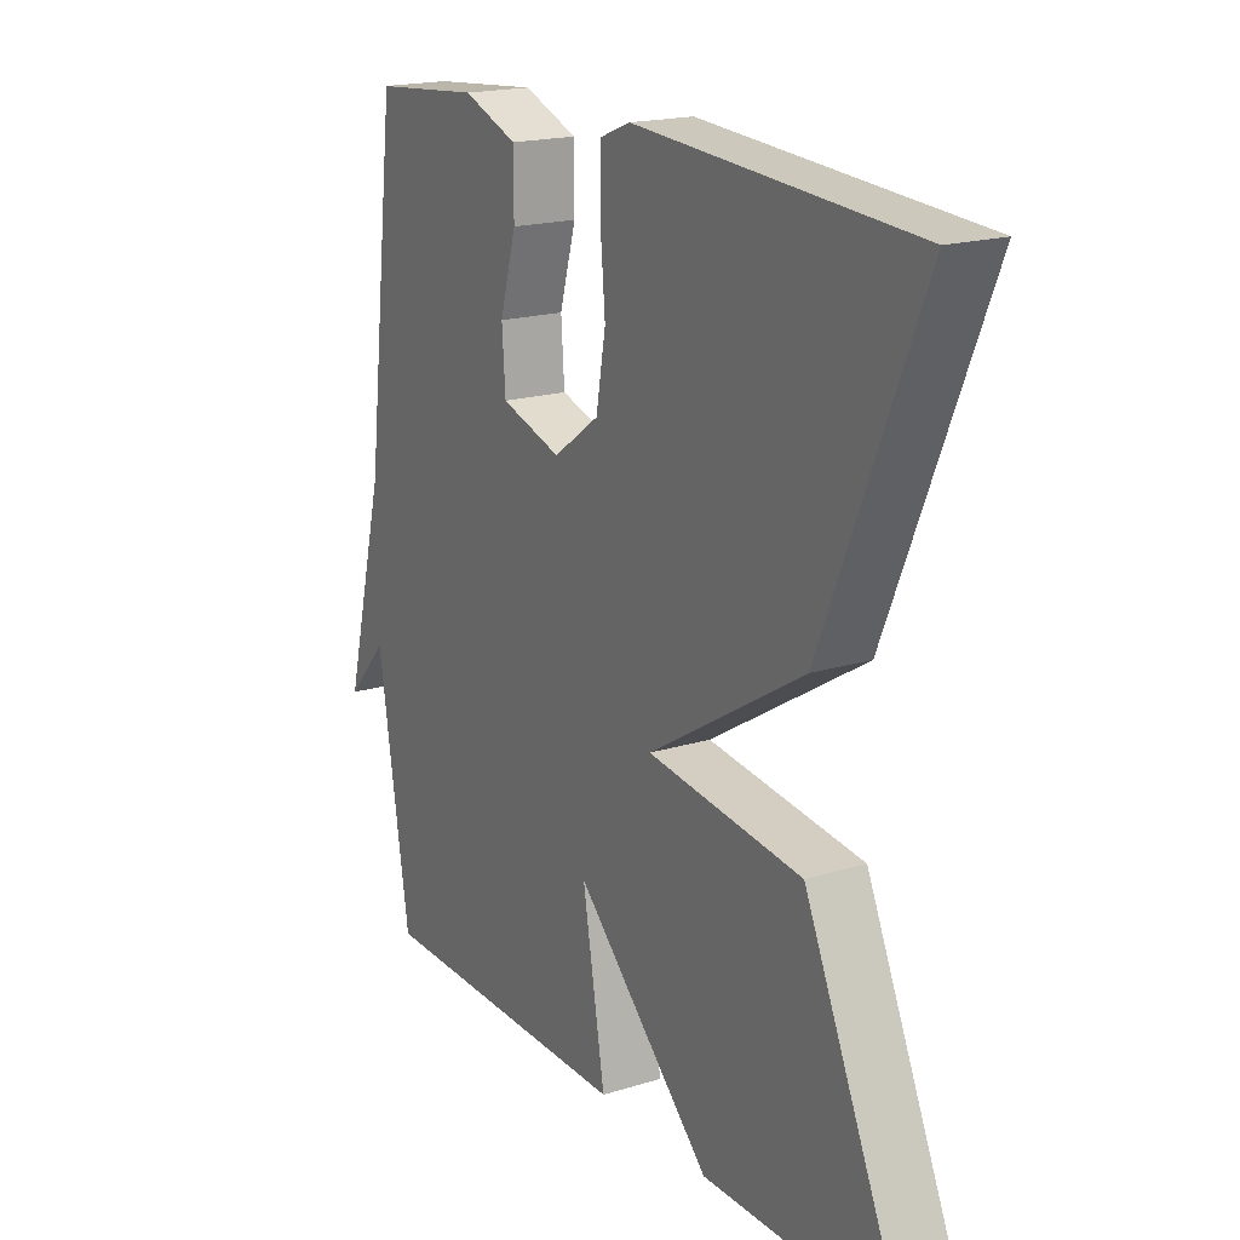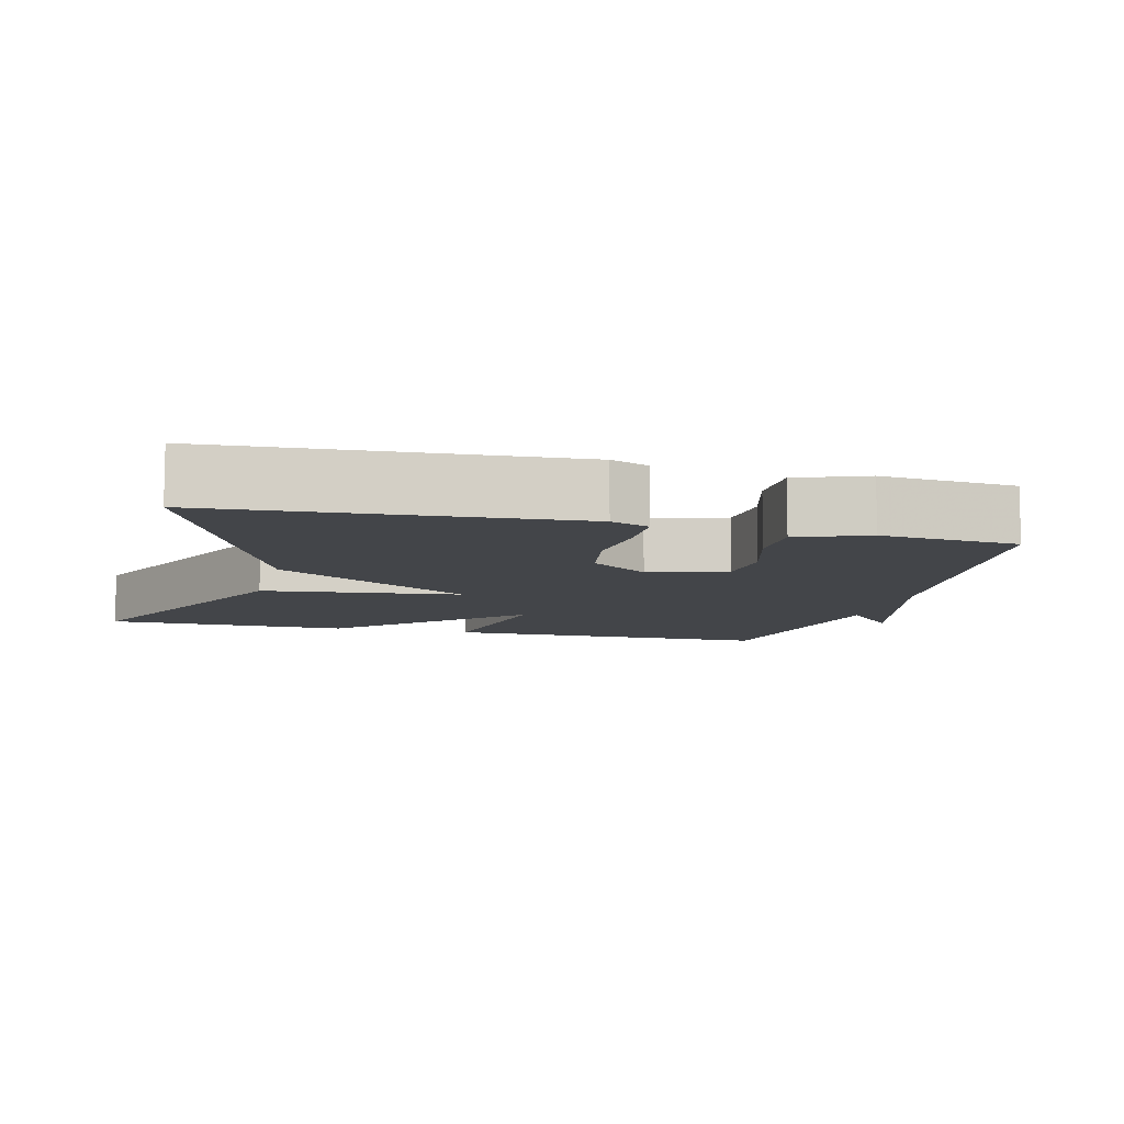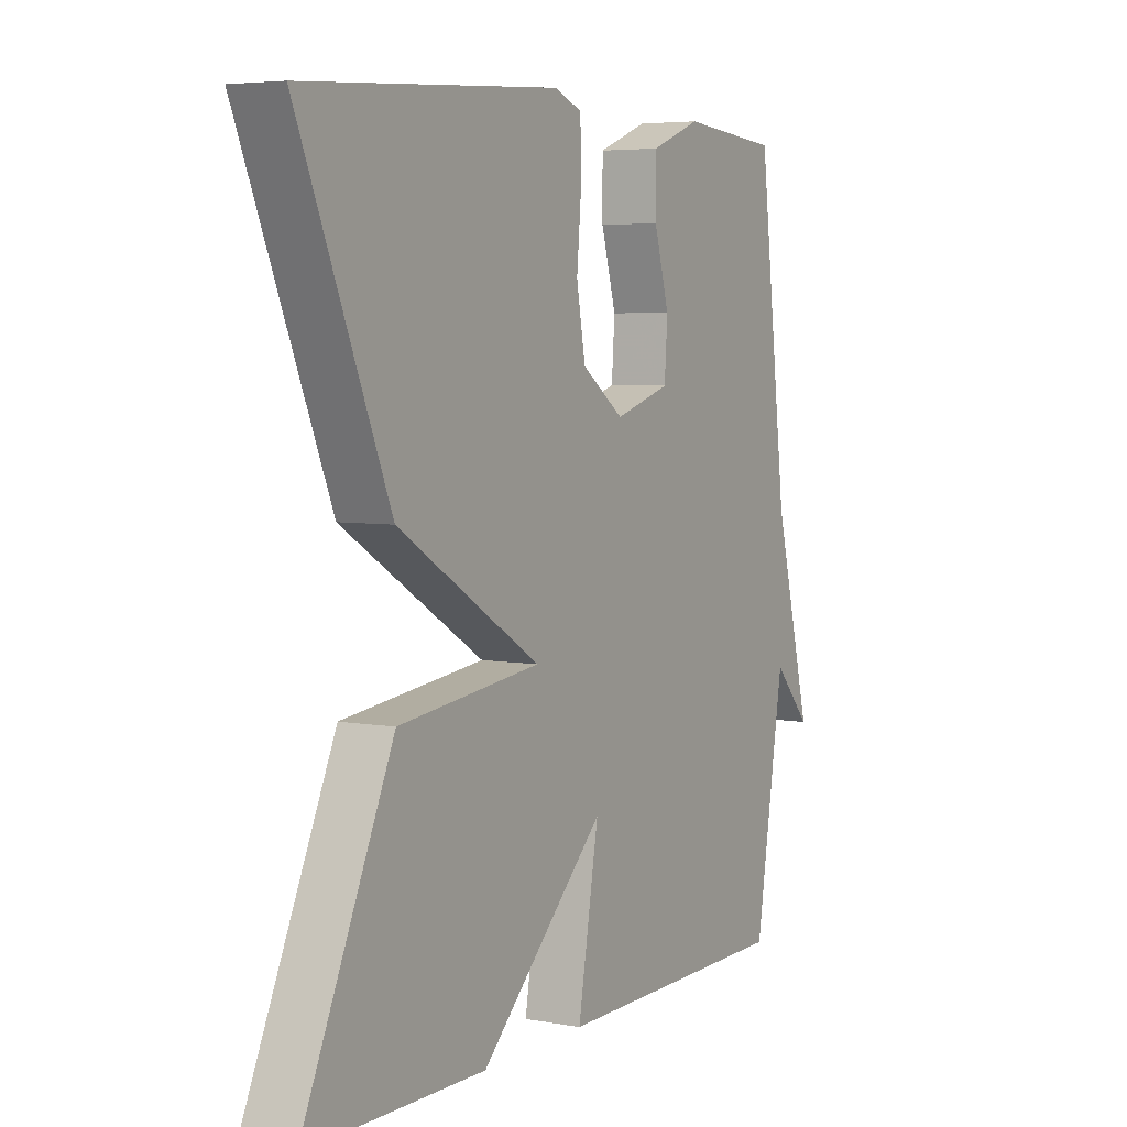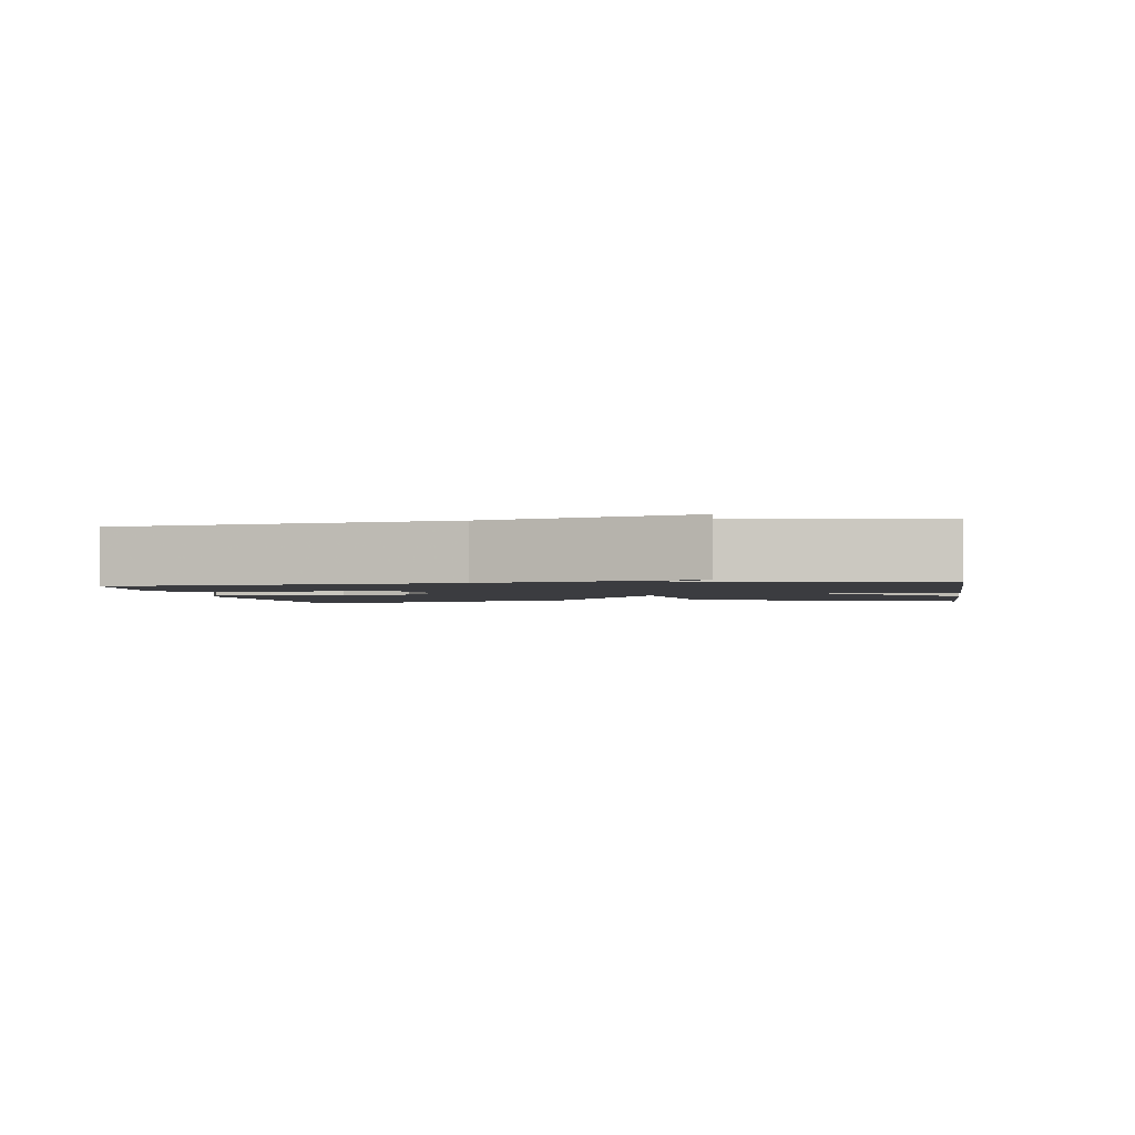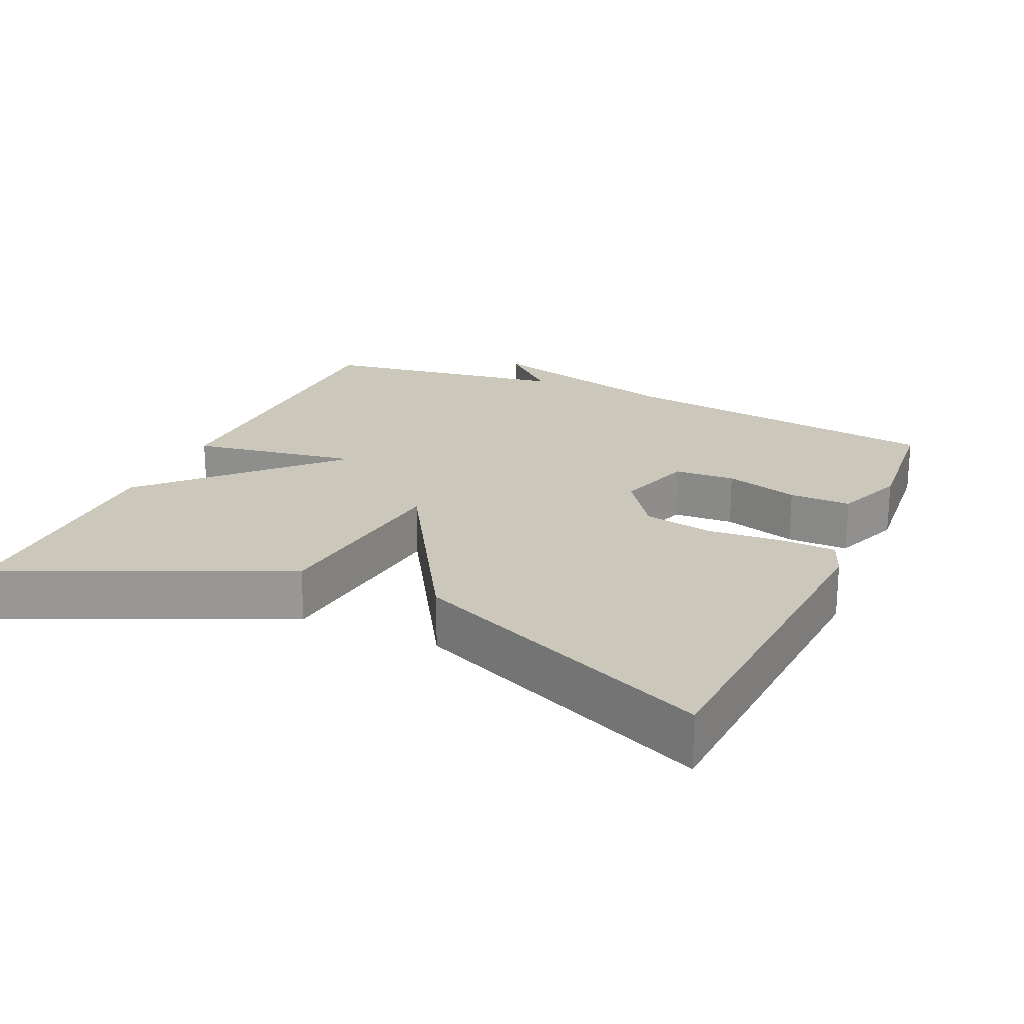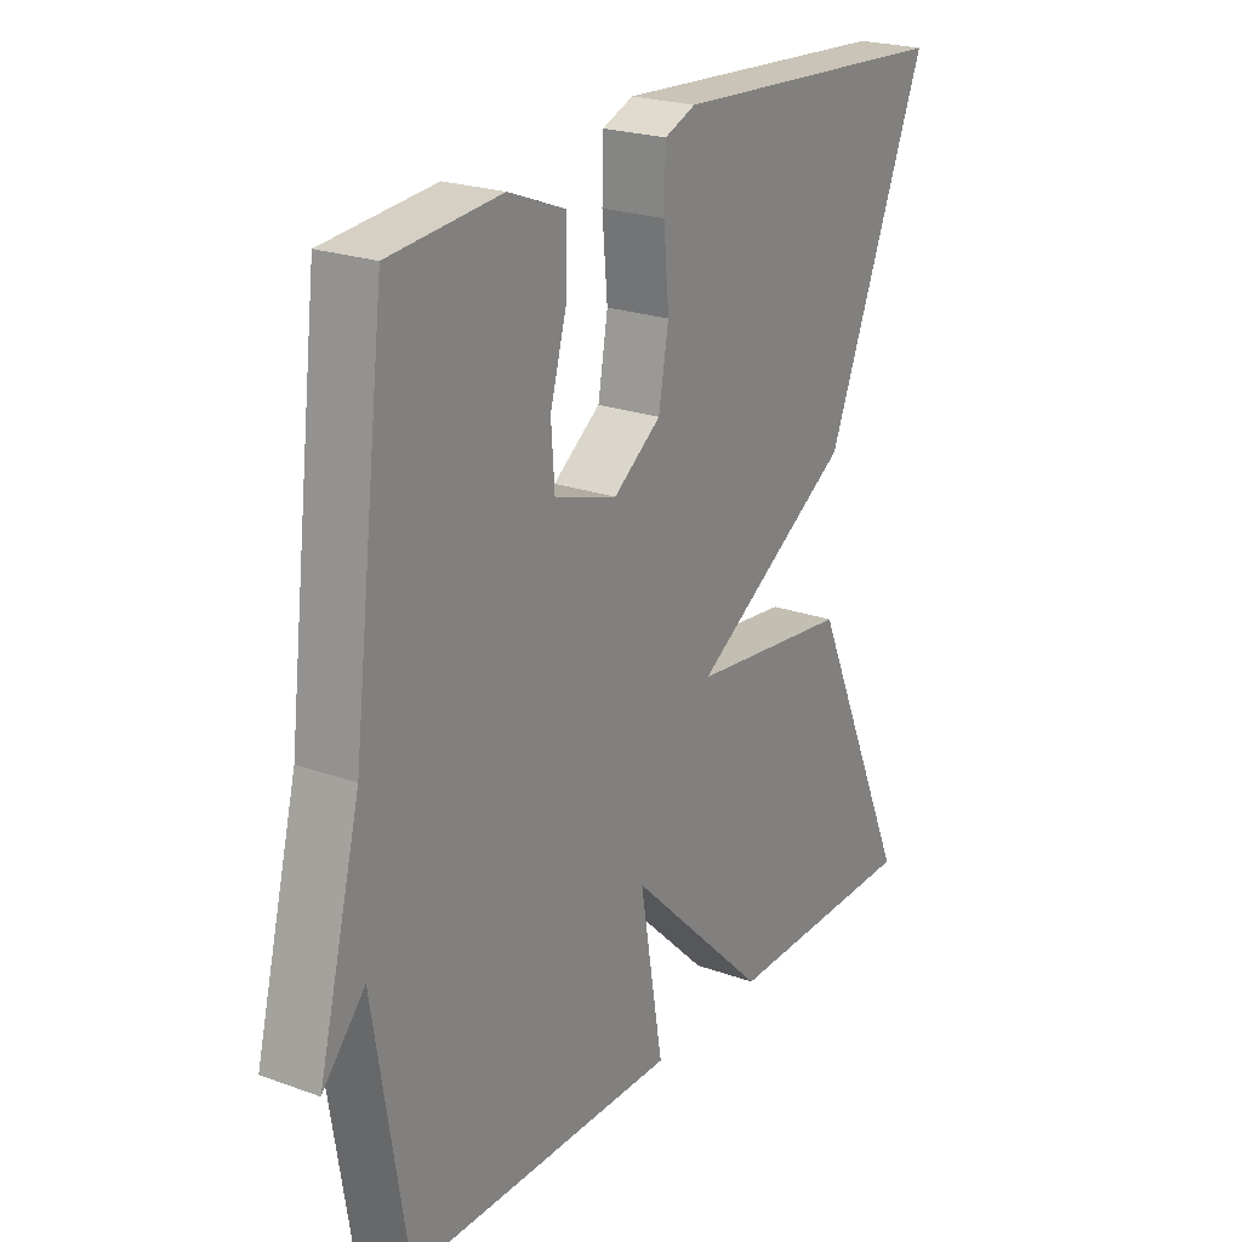
<metadata>
{"format":"obj","ext":"obj","renderer":"f3d","projection":"perspective","resolution":1024,"background":"white","views":[{"elev":18.7,"azim":-120.5,"up":"+Z"},{"elev":-8.8,"azim":-14.3,"up":"+Y"},{"elev":5.1,"azim":-60.0,"up":"+Z"},{"elev":-2.1,"azim":99.3,"up":"+Y"},{"elev":21.7,"azim":-65.5,"up":"+Y"},{"elev":22.8,"azim":121.7,"up":"+Z"}]}
</metadata>
<code>
v 0.5 0.07 0.5
v 0.556 0.07 0.045
v 0.628 0.07 -0.235
v 0.556 0.07 -0.155
v 0.5 0.07 -0.5
v 0.039 0.07 -0.503
v 0.079 0.07 -0.271
v -0.161 0.07 -0.503
v -0.5 0.07 -0.5
v -0.327 0.07 -0.116
v -0.053 0.07 -0.084
v -0.327 0.07 0.084
v -0.5 0.07 0.5
v -0.013 0.07 0.531
v 0.04 0.07 0.51
v 0.042 0.07 0.432
v 0.033 0.07 0.33
v 0.05 0.07 0.234
v 0.131 0.07 0.176
v 0.238 0.07 0.209
v 0.244 0.07 0.293
v 0.215 0.07 0.395
v 0.215 0.07 0.48
v 0.311 0.07 0.517
v 0.5 0 0.5
v 0.556 0 0.045
v 0.628 0 -0.235
v 0.556 0 -0.155
v 0.5 0 -0.5
v 0.039 0 -0.503
v 0.079 0 -0.271
v -0.161 0 -0.503
v -0.5 0 -0.5
v -0.327 0 -0.116
v -0.053 0 -0.084
v -0.327 0 0.084
v -0.5 0 0.5
v -0.013 0 0.531
v 0.04 0 0.51
v 0.042 0 0.432
v 0.033 0 0.33
v 0.05 0 0.234
v 0.131 0 0.176
v 0.238 0 0.209
v 0.244 0 0.293
v 0.215 0 0.395
v 0.215 0 0.48
v 0.311 0 0.517
f 24 1 2
f 23 24 2
f 22 23 2
f 21 22 2
f 2 3 4
f 21 2 4
f 20 21 4
f 19 20 4 5
f 18 19 5
f 15 16 17
f 14 15 17
f 13 14 17
f 12 13 17
f 11 12 17
f 11 17 18
f 9 10 11
f 8 9 11
f 7 8 11
f 7 11 18 5
f 5 6 7
f 26 25 48
f 26 48 47
f 26 47 46
f 26 46 45
f 28 27 26
f 28 26 45
f 28 45 44
f 29 28 44 43
f 29 43 42
f 41 40 39
f 41 39 38
f 41 38 37
f 41 37 36
f 41 36 35
f 42 41 35
f 35 34 33
f 35 33 32
f 35 32 31
f 29 42 35 31
f 31 30 29
f 1 25 26 2
f 2 26 27 3
f 3 27 28 4
f 4 28 29 5
f 5 29 30 6
f 6 30 31 7
f 7 31 32 8
f 8 32 33 9
f 9 33 34 10
f 10 34 35 11
f 11 35 36 12
f 12 36 37 13
f 13 37 38 14
f 14 38 39 15
f 15 39 40 16
f 16 40 41 17
f 17 41 42 18
f 18 42 43 19
f 19 43 44 20
f 20 44 45 21
f 21 45 46 22
f 22 46 47 23
f 23 47 48 24
f 24 48 25 1

</code>
